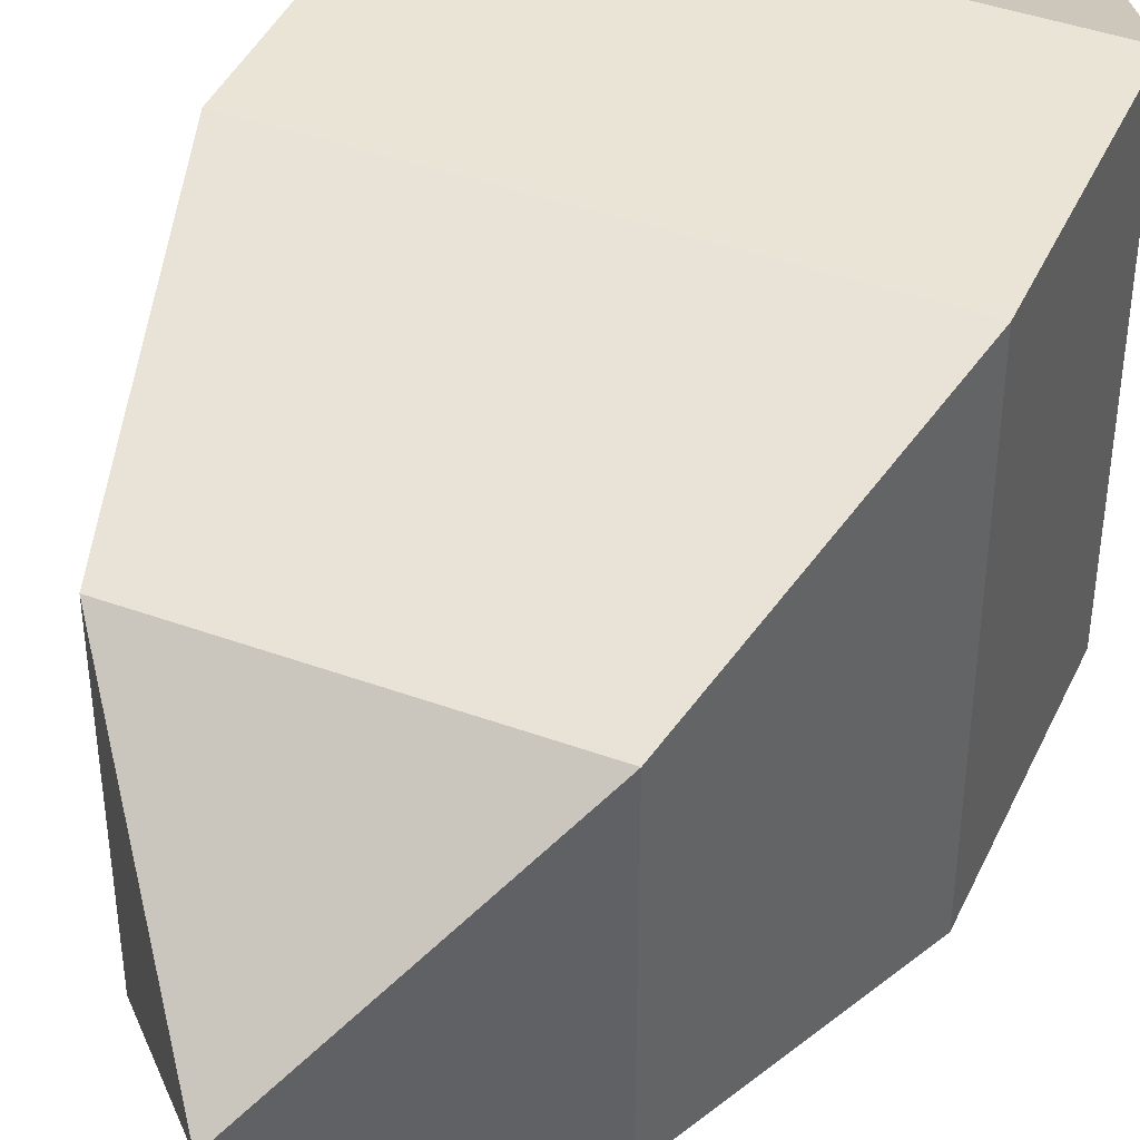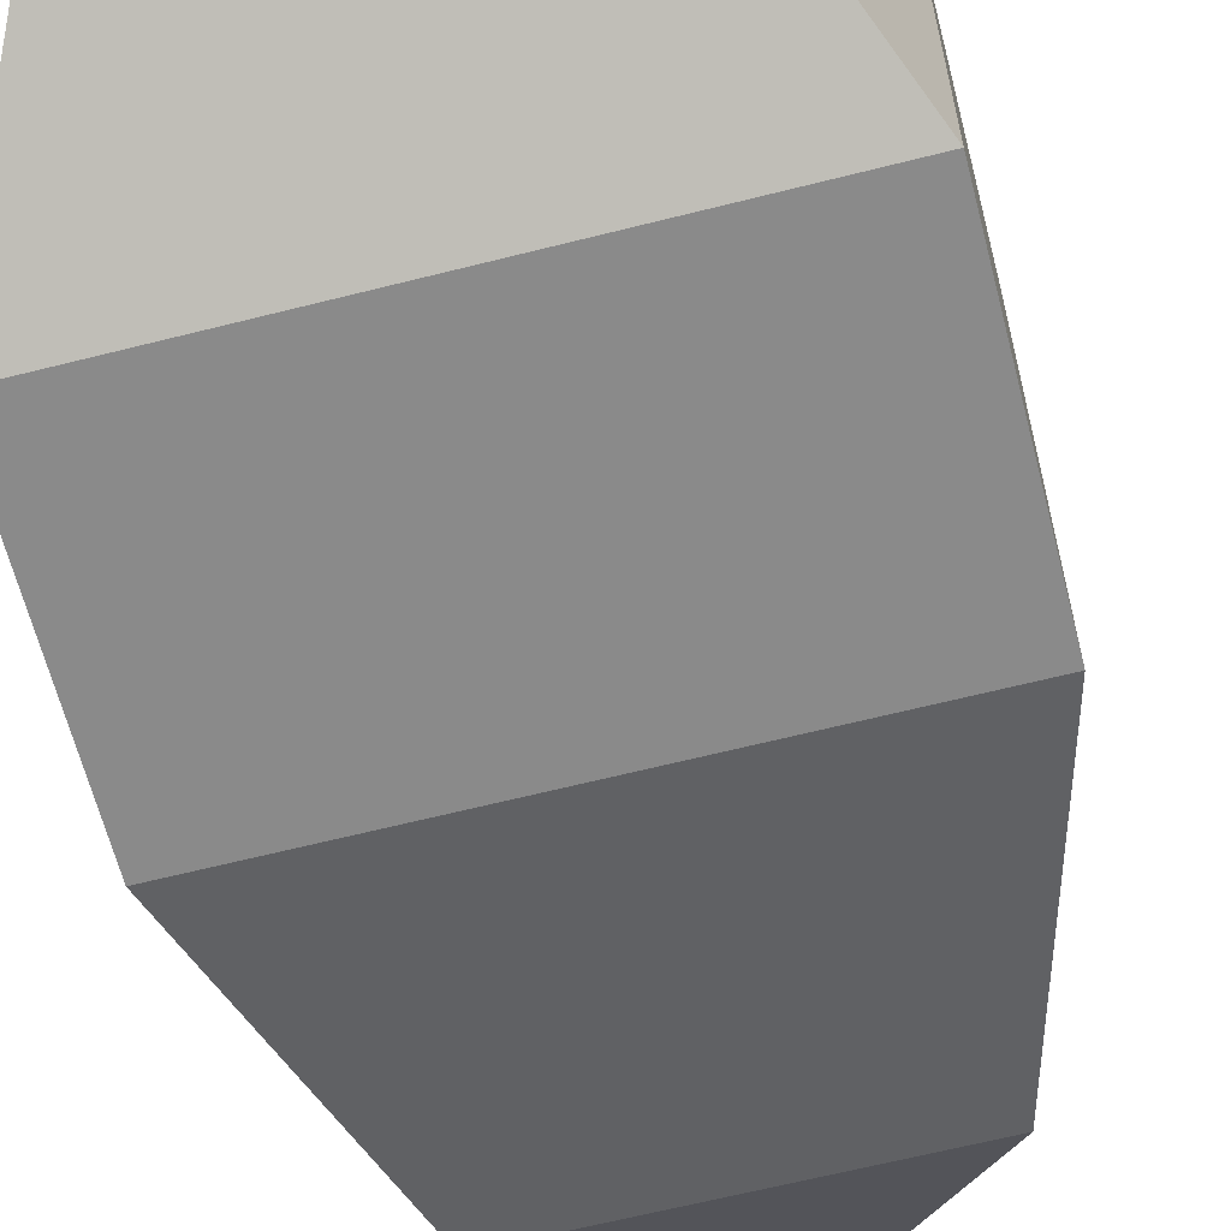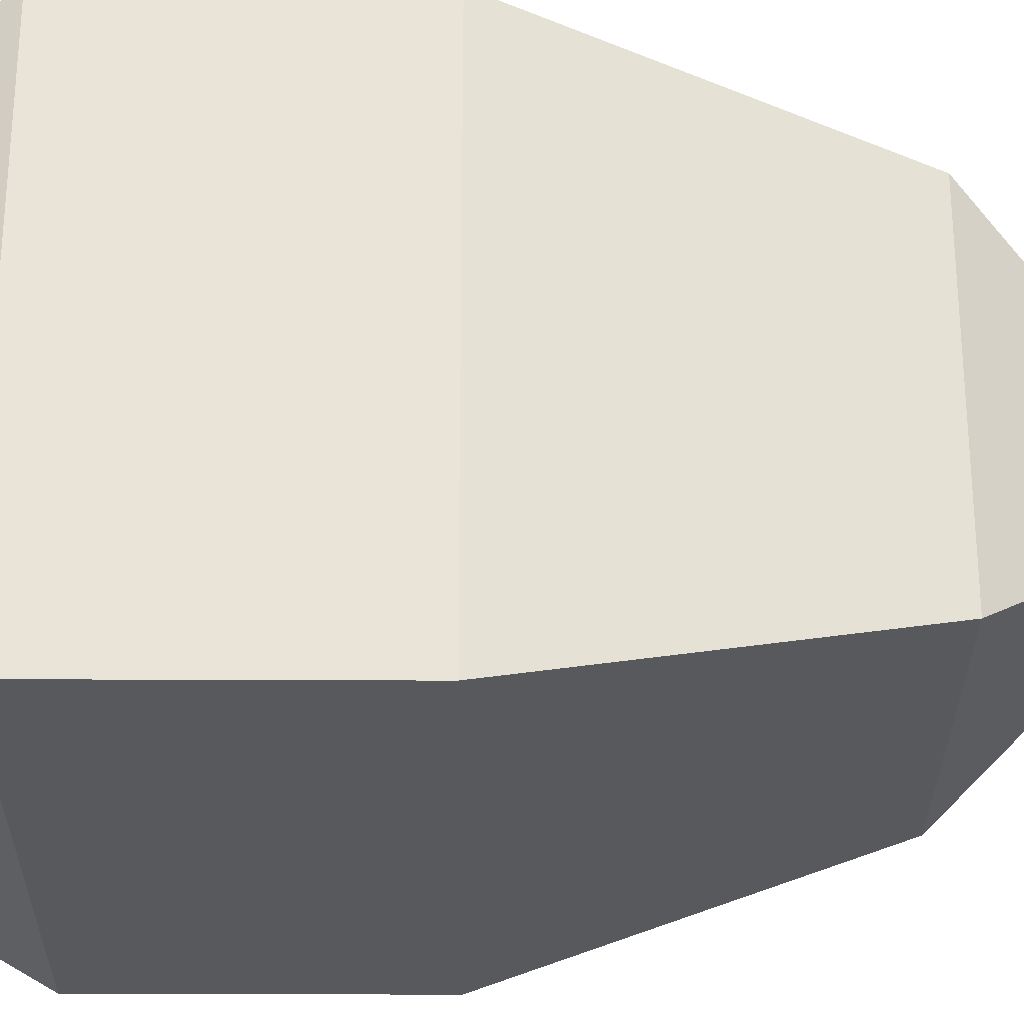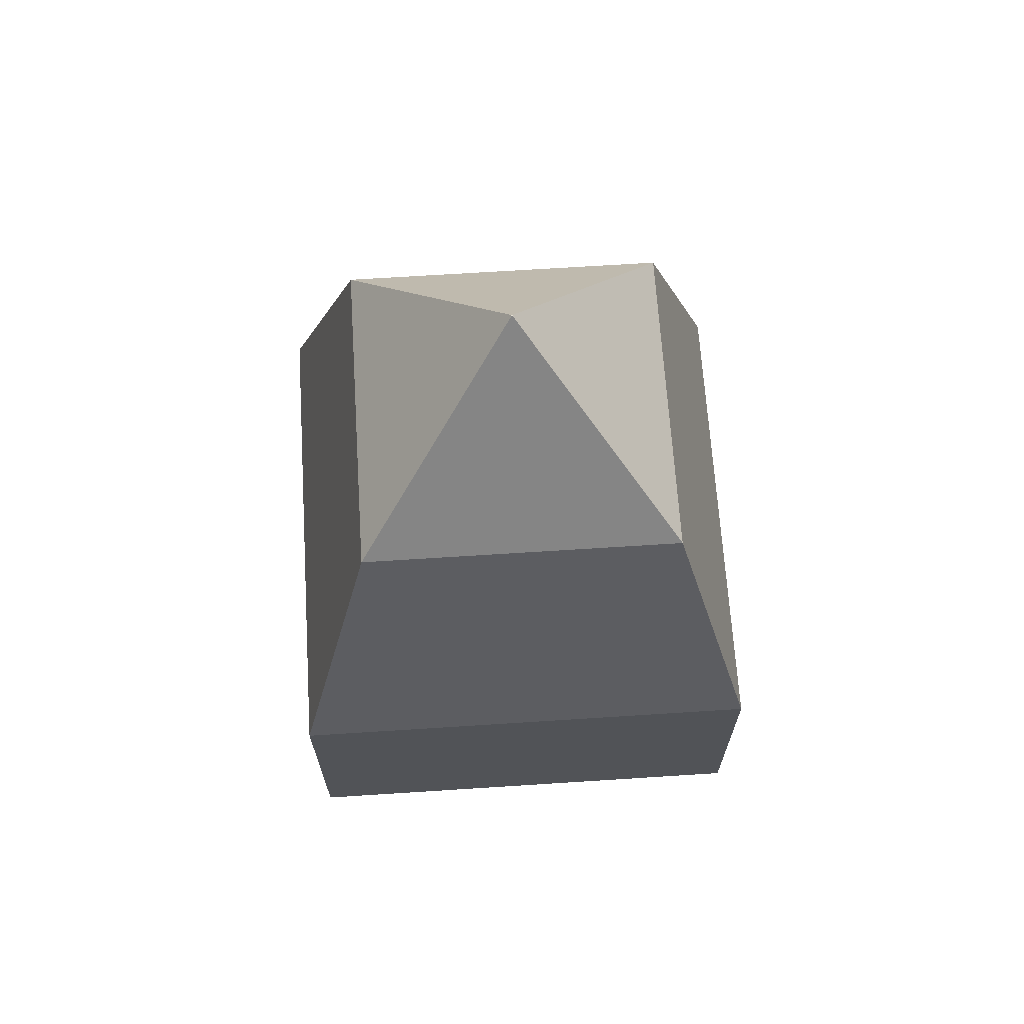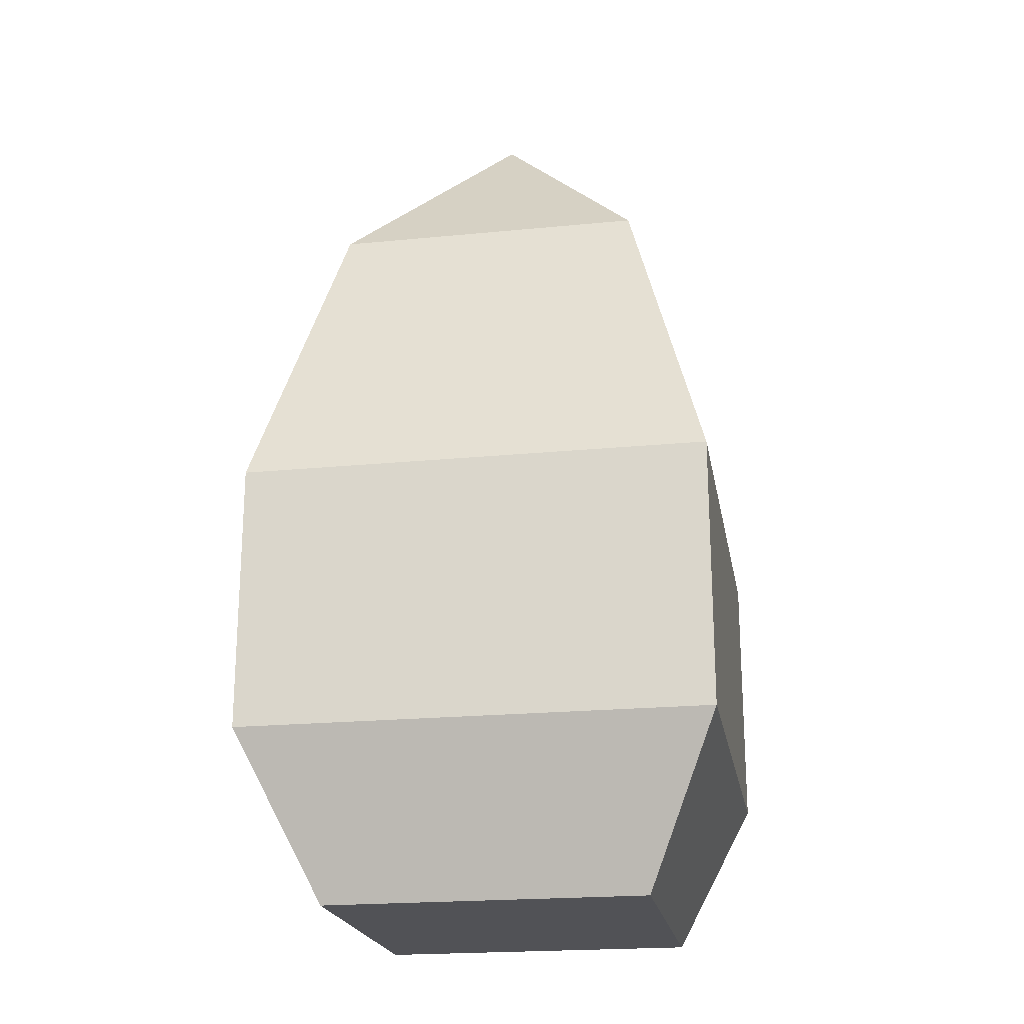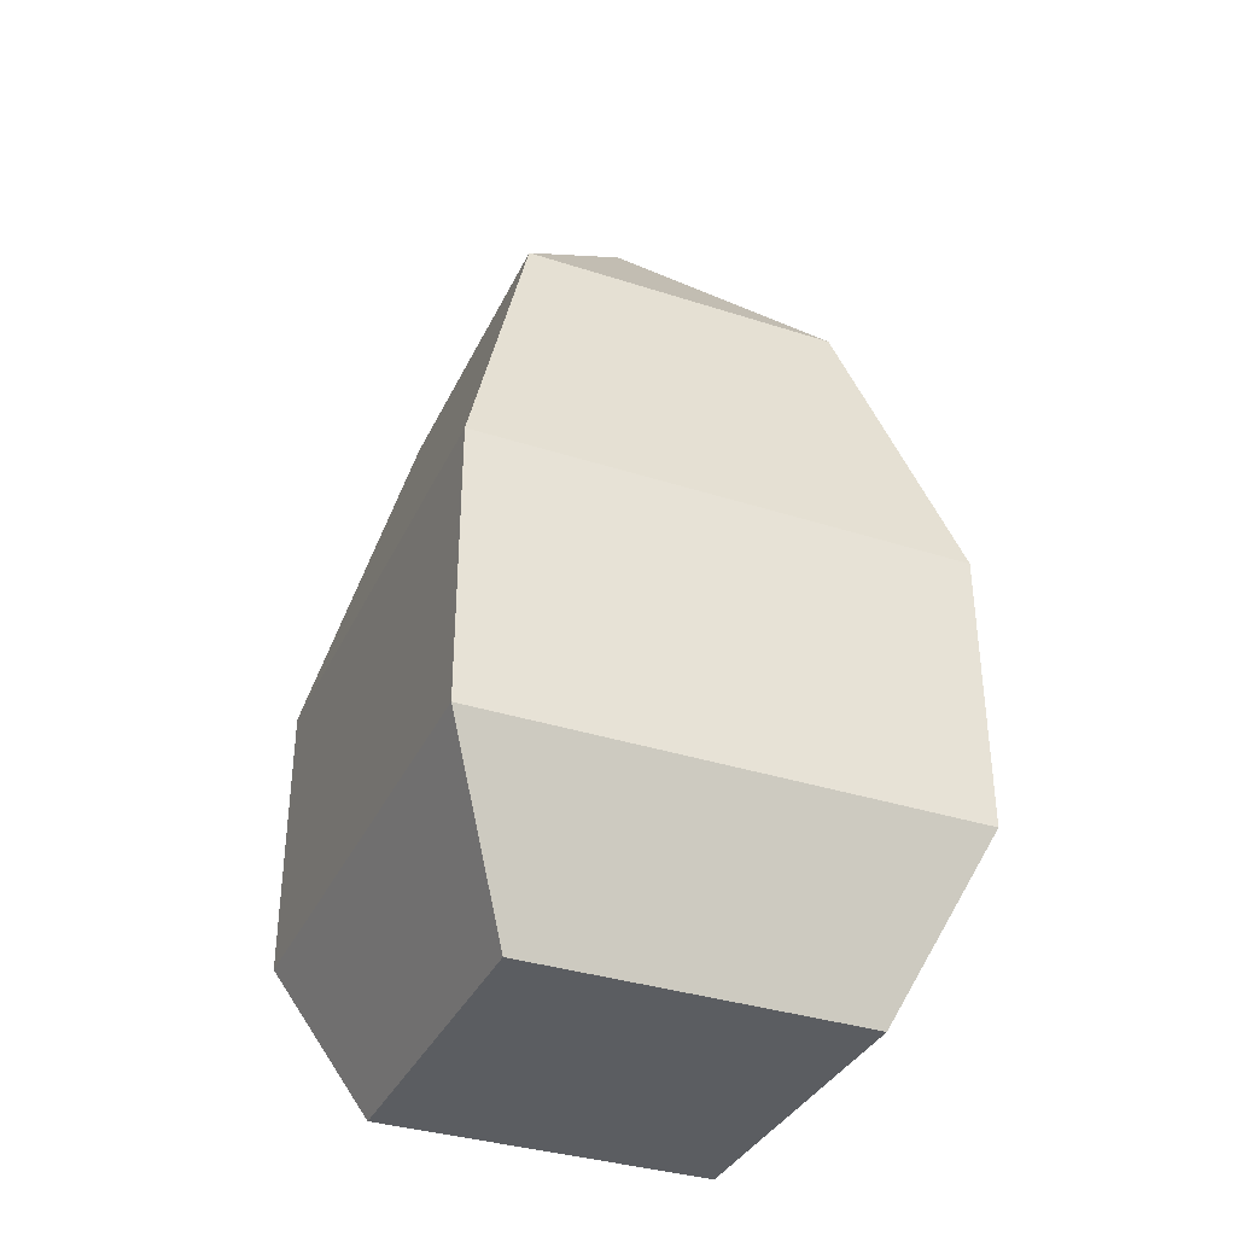
<metadata>
{"format":"obj","ext":"obj","renderer":"f3d","projection":"perspective","resolution":1024,"background":"white","views":[{"elev":42.7,"azim":-156.5,"up":"+Z"},{"elev":-63.5,"azim":14.4,"up":"+Z"},{"elev":-29.0,"azim":89.6,"up":"+Z"},{"elev":67.4,"azim":86.3,"up":"+Y"},{"elev":-21.2,"azim":9.9,"up":"+Y"},{"elev":-35.7,"azim":-23.0,"up":"+Y"}]}
</metadata>
<code>
g default
v 348.2 0.5132 -253.2
v 331.8 0.5132 -253.2
v 352 8.79 -257
v 328 8.79 -257
v 352 8.79 -233
v 328 8.79 -233
v 348.2 0.5132 -236.8
v 331.8 0.5132 -236.8
v 352 22.44 -257
v 328 22.44 -257
v 328 22.44 -233
v 352 22.44 -233
v 347.9 37.77 -252.9
v 332.1 37.77 -252.9
v 332.1 37.77 -237.1
v 347.9 37.77 -237.1
v 340 47.54 -245
v 340 47.54 -245
v 340 47.54 -245
v 340 47.54 -245
g pCube164 group131 group130 group126 group127 group72
f 1 2 4 3
f 17 18 19 20
f 5 6 8 7
f 7 8 2 1
f 2 8 6 4
f 7 1 3 5
f 3 4 10 9
f 4 6 11 10
f 6 5 12 11
f 5 3 9 12
f 9 10 14 13
f 10 11 15 14
f 11 12 16 15
f 12 9 13 16
f 13 14 18 17
f 14 15 19 18
f 15 16 20 19
f 16 13 17 20

</code>
